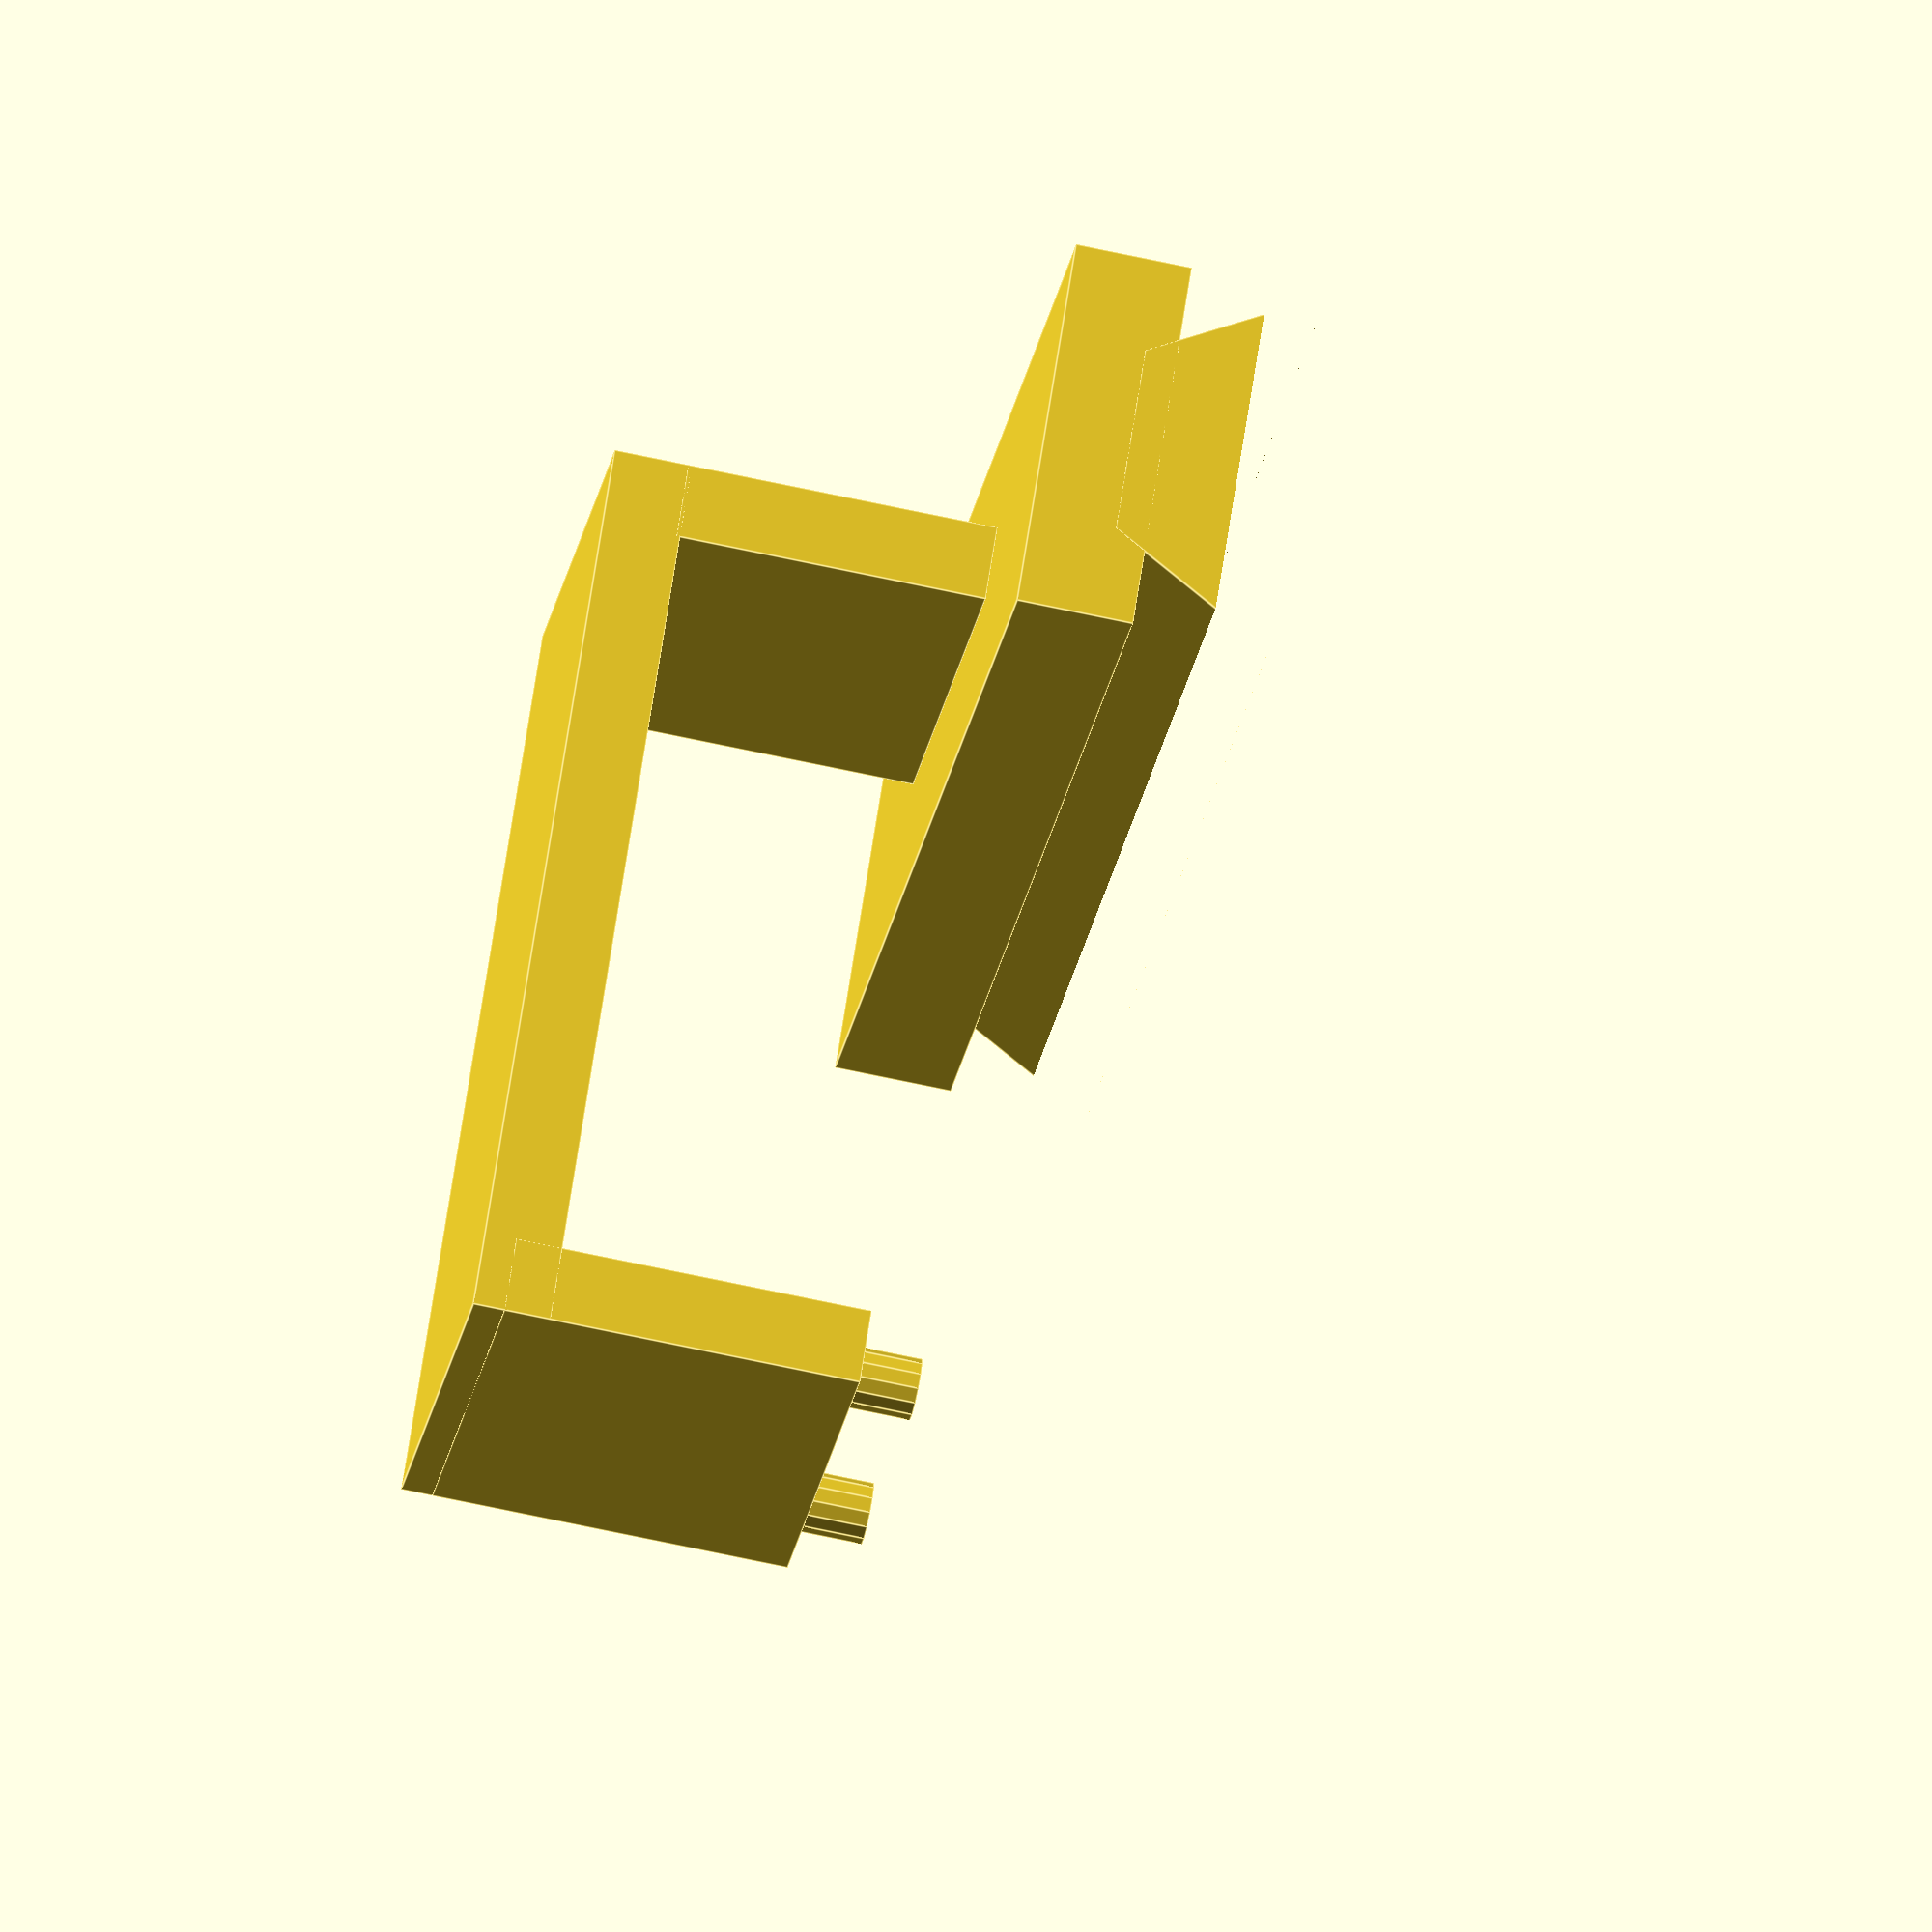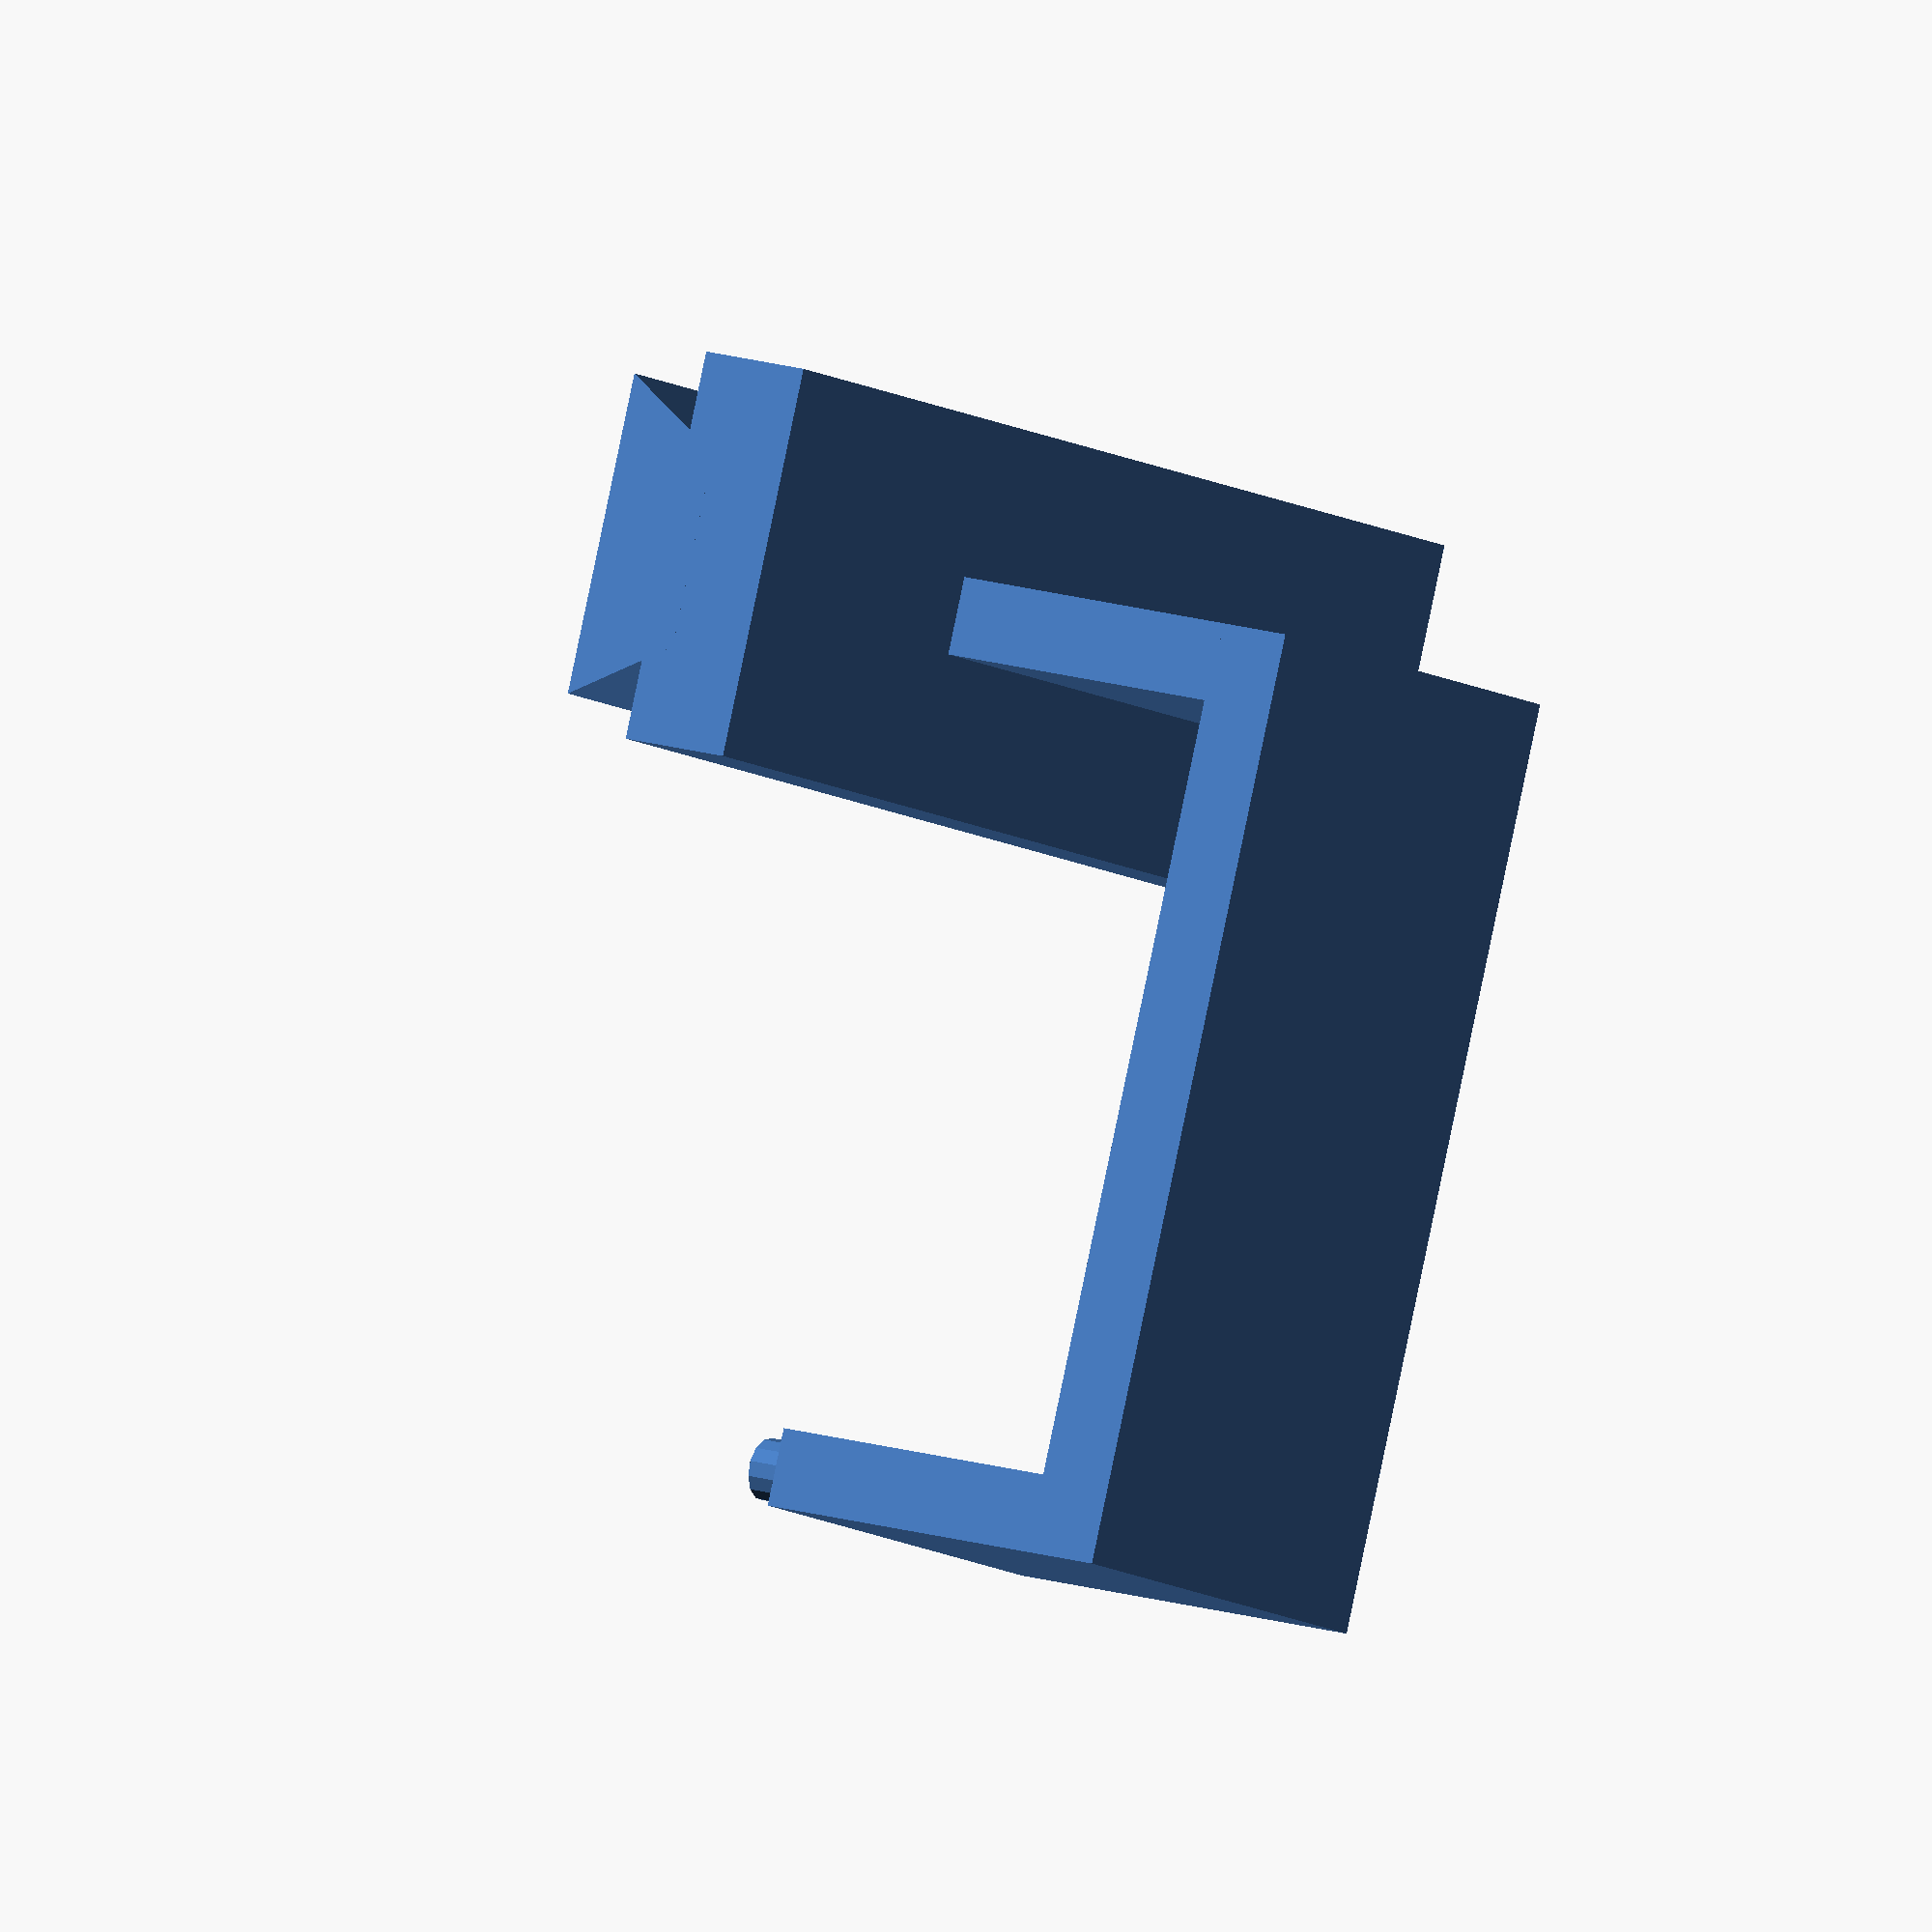
<openscad>
module handle(){
    handlebase();
    handletop();
}
module handlebase(){
    difference(){
        union(){
//            translate([-120,0,-10]){
//                cube([10, 230, 10],center = true);
//            }
            translate([0,-0,0]){
                cube([50, 151, 15], center = true);
                handlebaseslide();
            }
        }
        handletop();
    
    }

}
module handletop(){

        union(){
            translate([-55,0,52]){
                cube([120, 60, 10],center = true);
            }
            translate([0,0,27.5]){
                cube([10,60,40],center = true);
            }
            translate([-110,0,30]){
                cube([10,60,46],center = true);
            }
            translate([0,-20,7]){
                cylinder(8, d = 8, center = true);
            }
            translate([0,20,7]){
                cylinder(8, d = 8, center = true);
            }   
            translate([-110, 20,3]){
                cylinder(8, d = 8, center = true);
            }
            translate([-110, -20, 3]){
                cylinder(8, d = 8, center = true);
            }               
        }

}
module handlebaseslide(){
    difference(){
        translate([0, 0, -25]){
            rotate([90,90,0]){
                rotate([0,0,30]){
                    cylinder(151, d = 50, center = true, $fn = 6);
                }
            }
        }
        translate([0,0,-35]){
            cube([50,152, 35], center = true);
        }
    }
}
handle();
</openscad>
<views>
elev=248.3 azim=134.3 roll=102.3 proj=o view=edges
elev=345.2 azim=290.8 roll=305.0 proj=o view=solid
</views>
